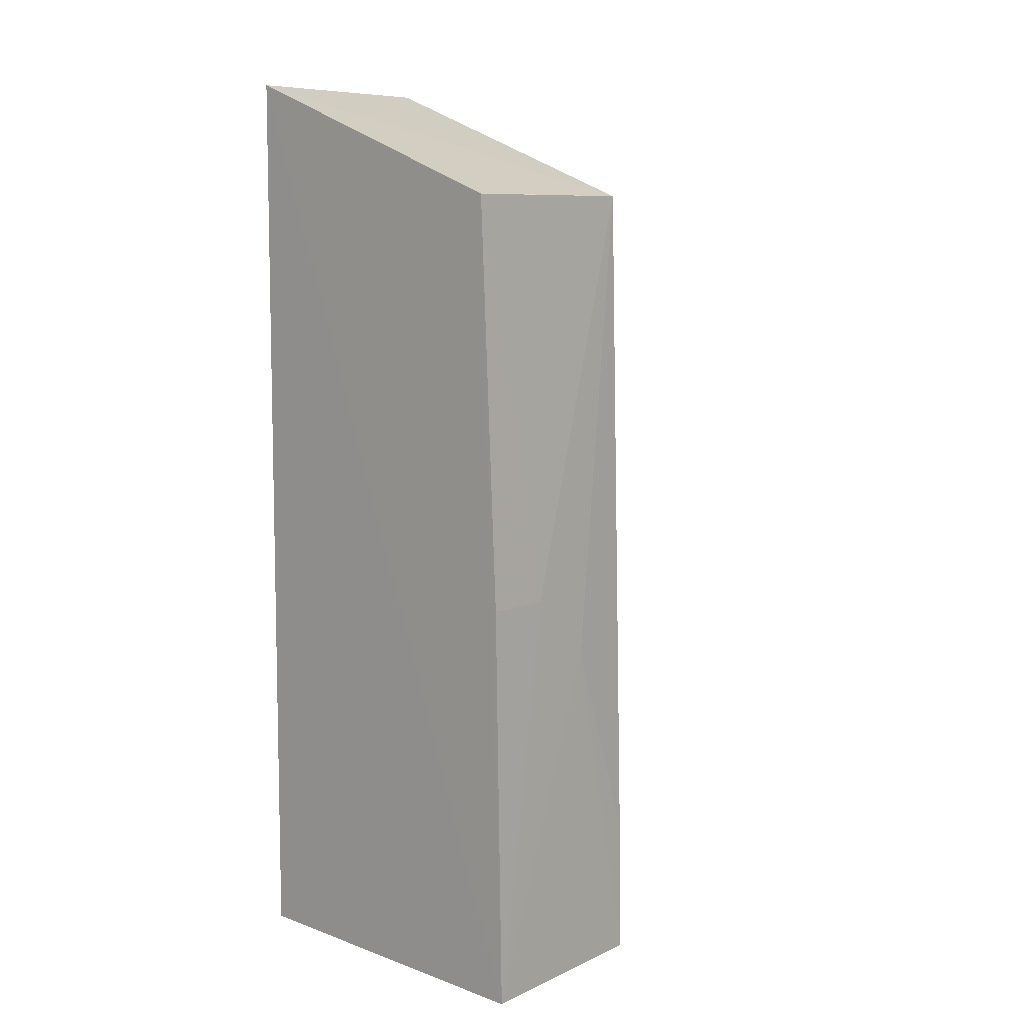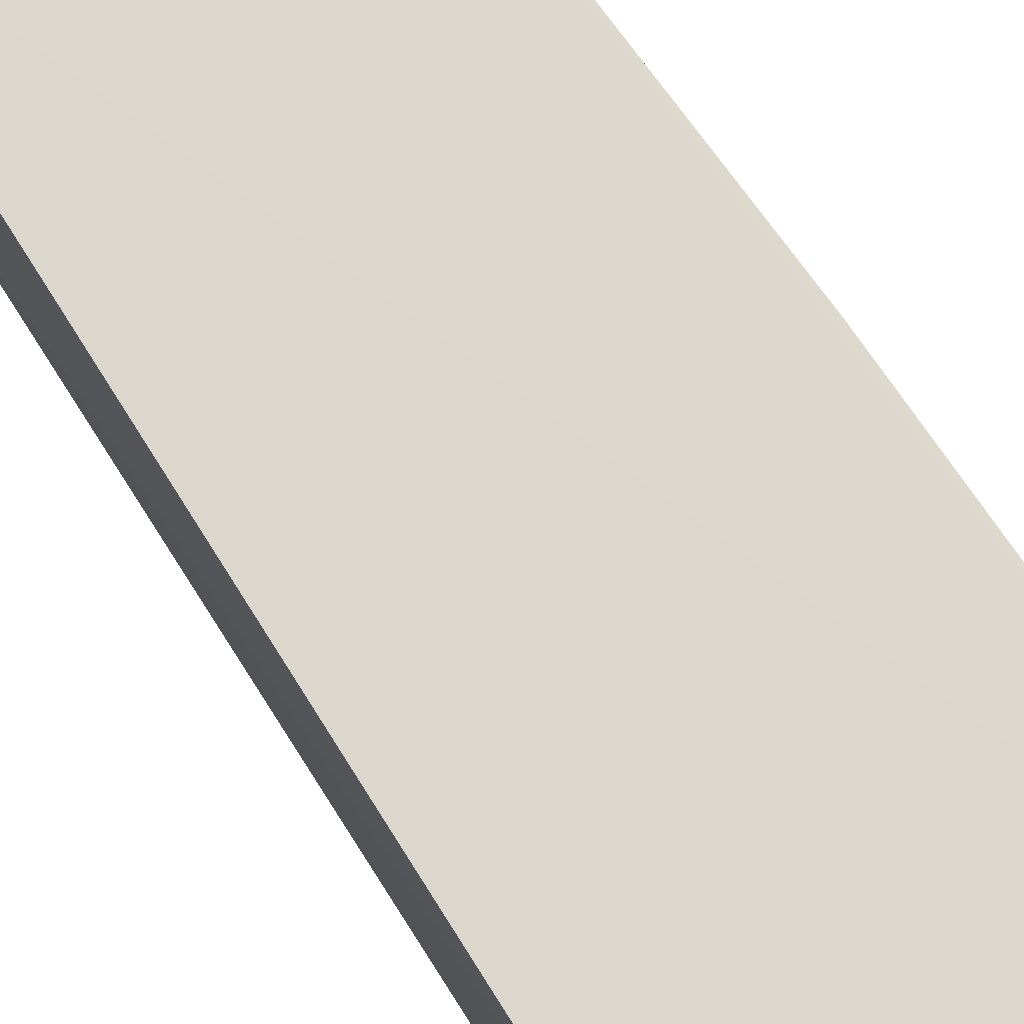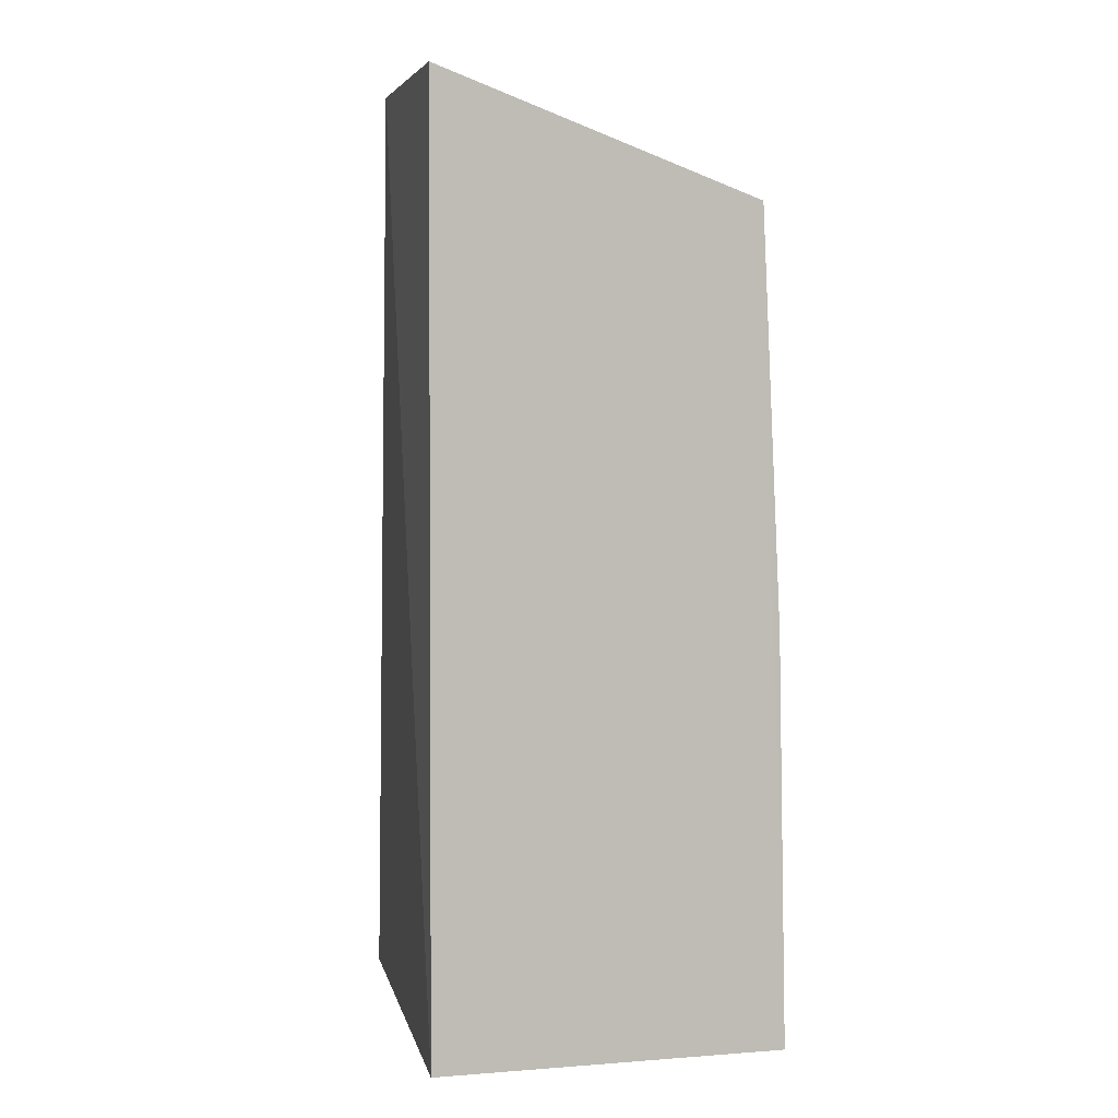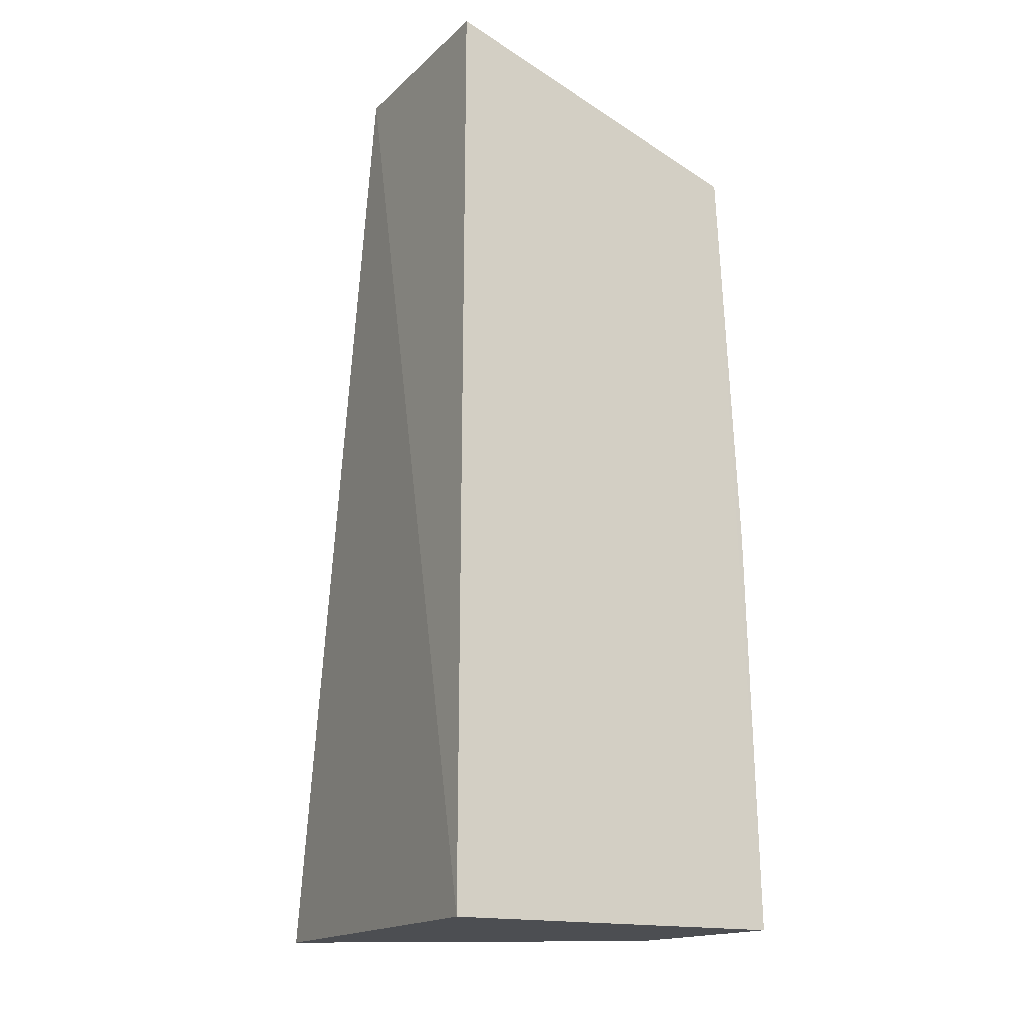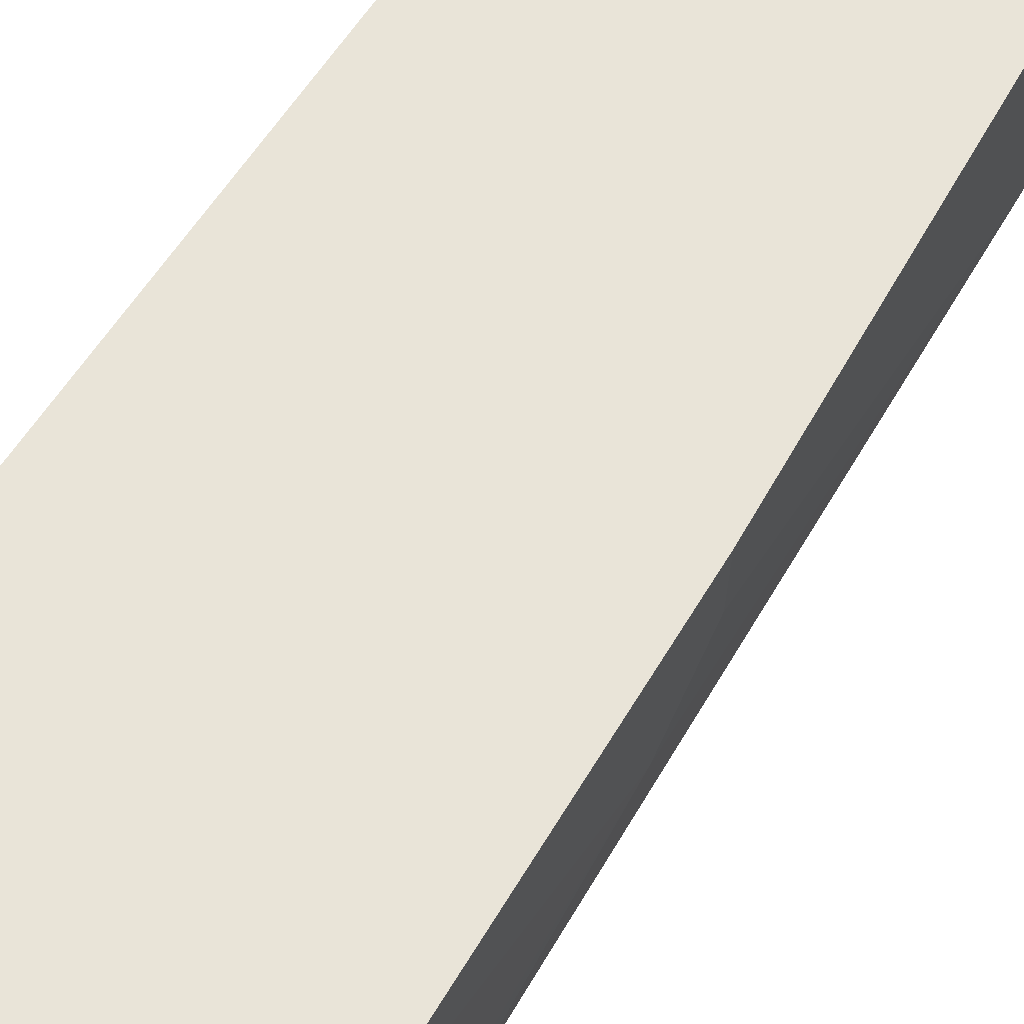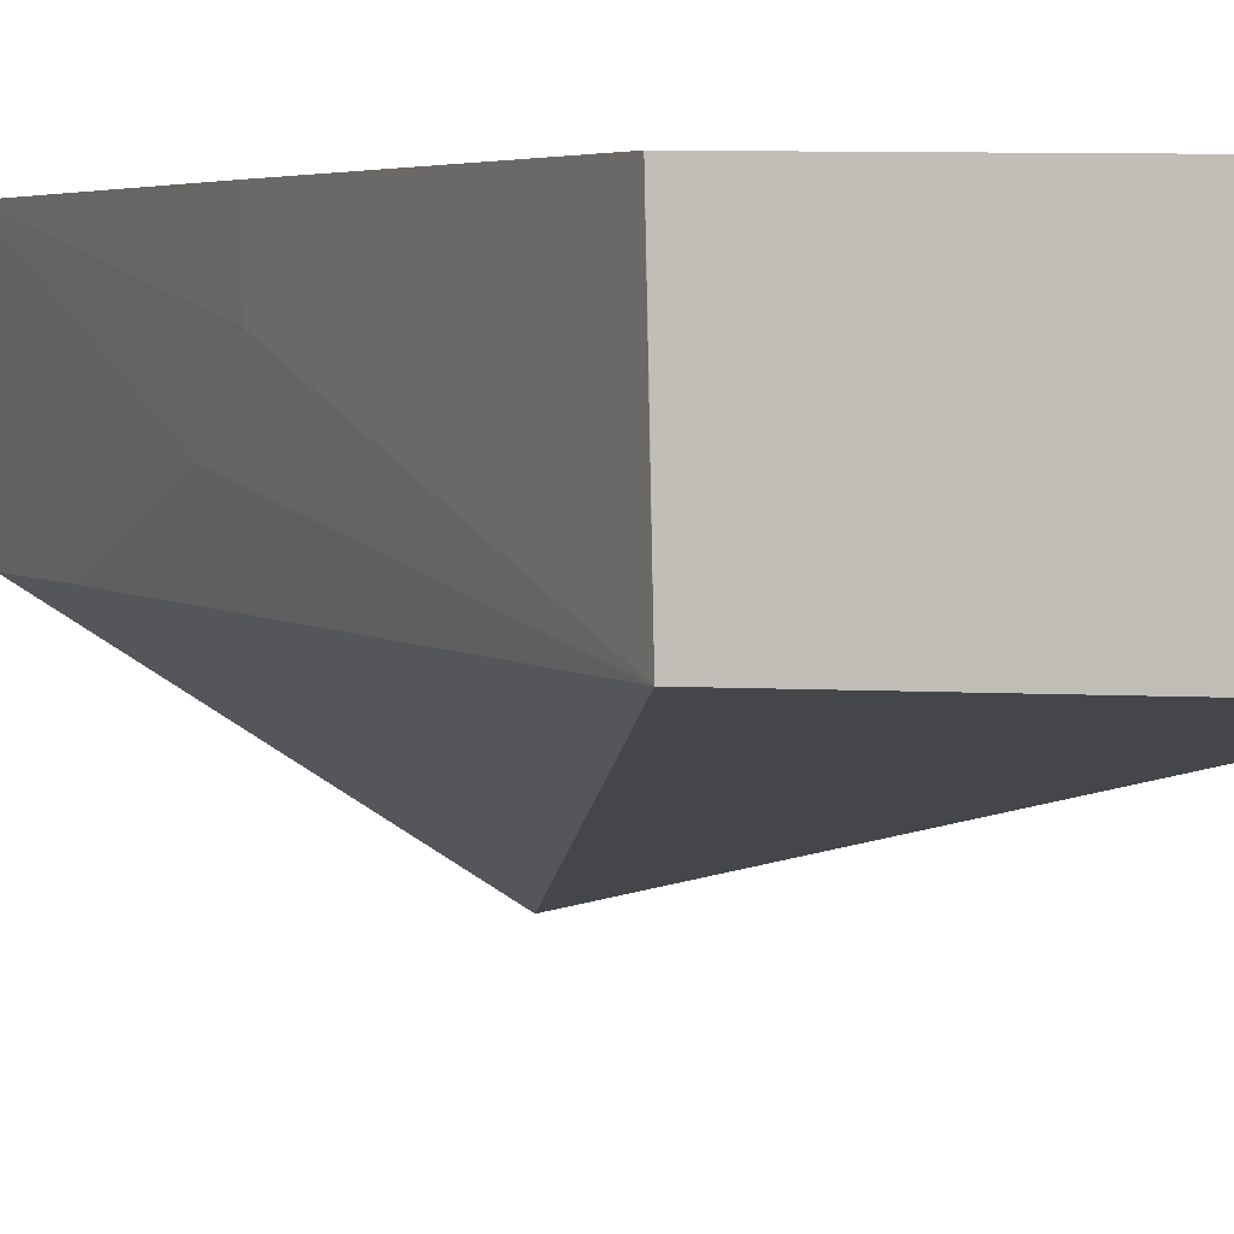
<metadata>
{"format":"obj","ext":"obj","renderer":"f3d","projection":"perspective","resolution":1024,"background":"white","views":[{"elev":9.2,"azim":-137.3,"up":"+Z"},{"elev":72.5,"azim":147.6,"up":"+Y"},{"elev":4.9,"azim":165.8,"up":"+Z"},{"elev":-16.5,"azim":150.2,"up":"+Z"},{"elev":60.4,"azim":-148.1,"up":"+Y"},{"elev":3.7,"azim":-24.2,"up":"+Y"}]}
</metadata>
<code>
v -0.03013 -0.01061 0.1166
v -0.03 -0.01758 0.1165
v -0.03002 -0.01059 0.08604
v -0.04147 -0.0105 0.08601
v -0.04054 -0.01057 0.1128
v -0.03057 -0.02394 0.08598
v -0.04037 -0.0173 0.1128
v -0.04048 -0.01281 0.1128
v -0.04114 -0.01277 0.09939
v -0.04114 -0.01716 0.086
v -0.04119 -0.01054 0.0994
v -0.04106 -0.01716 0.09047
v -0.04108 -0.01492 0.09717
f 1 2 3
f 1 3 4
f 5 1 4
f 6 3 2
f 6 4 3
f 7 2 1
f 7 6 2
f 8 7 1
f 8 1 5
f 8 5 7
f 9 7 5
f 10 4 6
f 11 9 5
f 11 5 4
f 11 4 9
f 12 10 6
f 12 6 7
f 13 9 4
f 13 4 10
f 13 10 12
f 13 12 7
f 13 7 9

</code>
